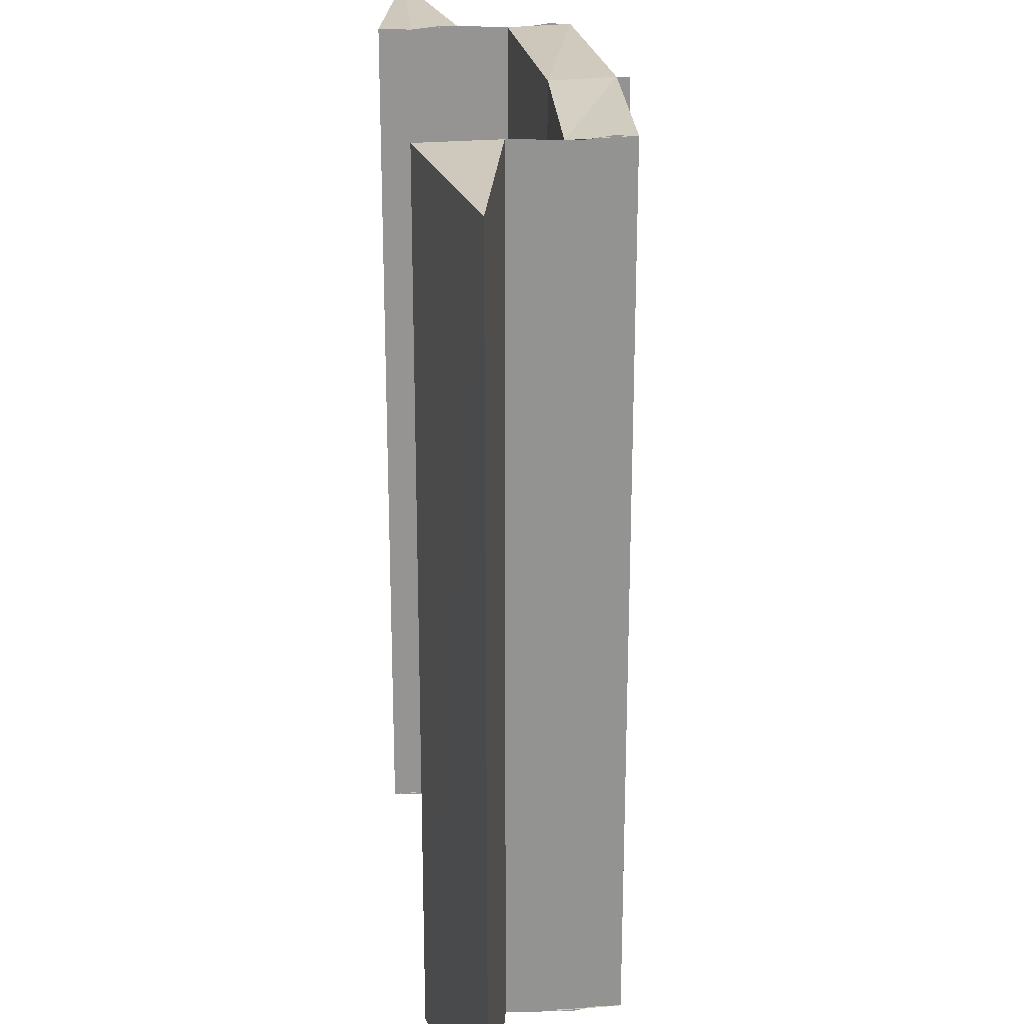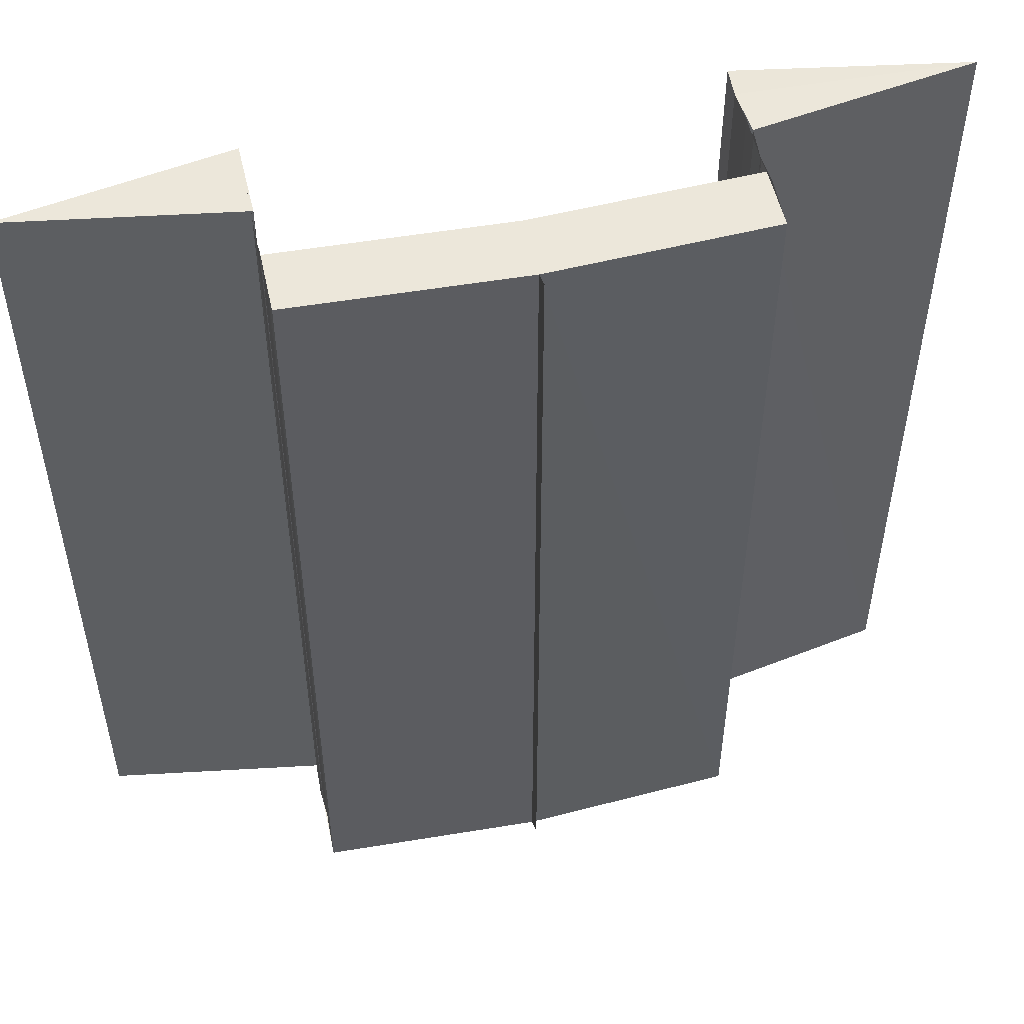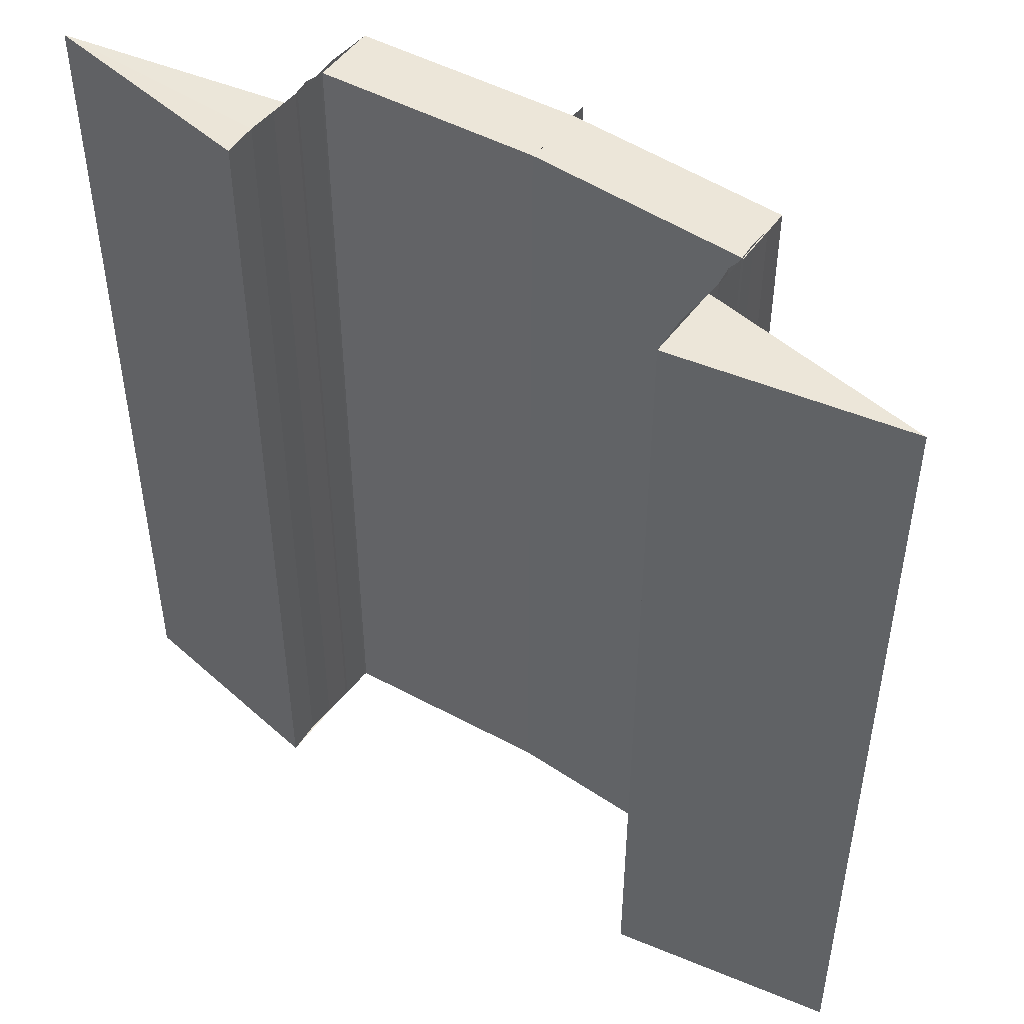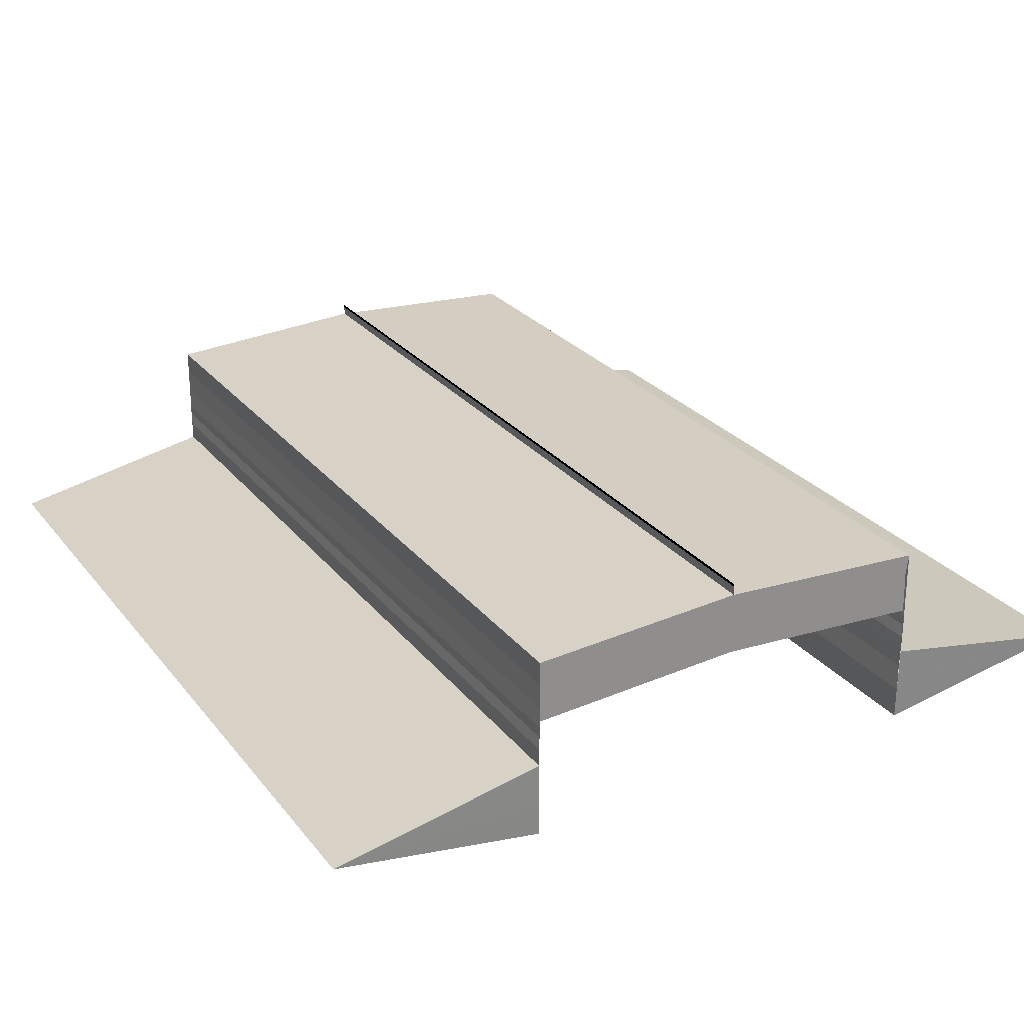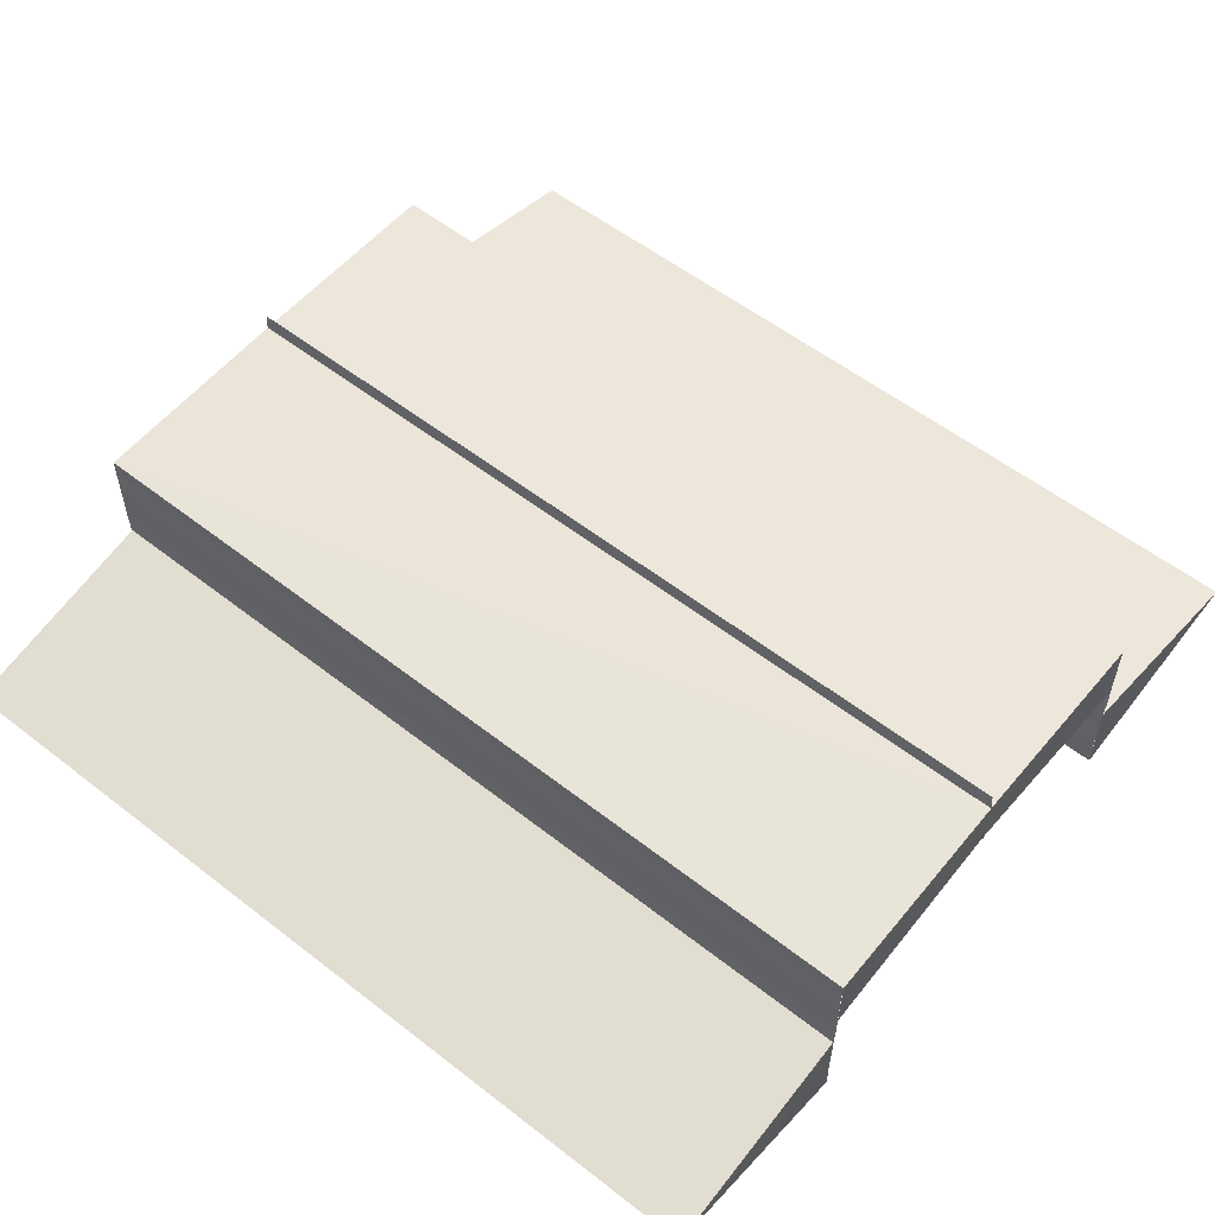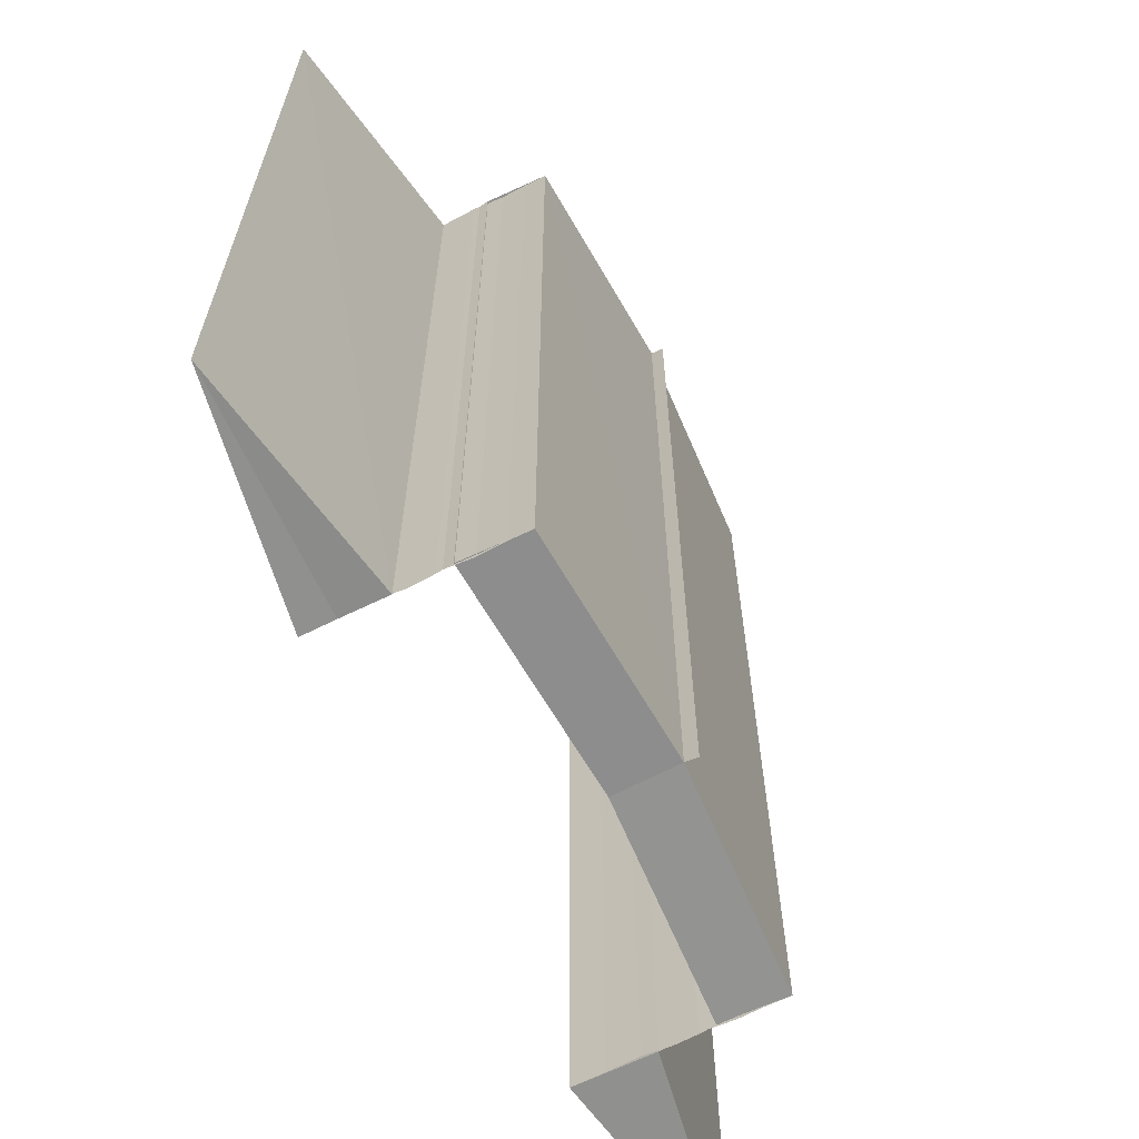
<metadata>
{"format":"obj","ext":"obj","renderer":"f3d","projection":"perspective","resolution":1024,"background":"white","views":[{"elev":23.5,"azim":-96.3,"up":"+Y"},{"elev":52.1,"azim":-13.1,"up":"+Y"},{"elev":48.7,"azim":-145.6,"up":"+Y"},{"elev":26.4,"azim":150.4,"up":"+Z"},{"elev":56.1,"azim":129.2,"up":"+Z"},{"elev":-65.4,"azim":-63.5,"up":"+Y"}]}
</metadata>
<code>
o 3756
v 2208 1870 14.43
v 2208 1870 14.43
v 2208 1870 14.43
v 2208 1870 14.43
v 2208 1870 14.43
v 2208 1870 14.43
v 2208 1871 14.43
v 2208 1870 14.43
v 2208 1871 14.43
v 2208 1871 14.44
v 2208 1870 14.44
v 2208 1871 14.44
v 2208 1870 14.44
v 2208 1871 14.44
v 2208 1870 14.43
v 2208 1870 14.43
v 2208 1871 14.44
v 2208 1870 14.44
v 2208 1871 14.43
v 2208 1870 14.43
v 2208 1871 14.43
v 2208 1871 14.43
v 2208 1871 14.43
v 2208 1871 14.43
v 2208 1870 14.43
v 2208 1870 14.43
v 2208 1870 14.43
v 2208 1871 14.43
v 2208 1870 14.44
v 2208 1870 14.44
v 2208 1870 14.44
v 2208 1870 14.44
v 2208 1870 14.44
v 2208 1871 14.43
v 2208 1871 14.44
v 2208 1870 14.44
v 2208 1871 14.44
v 2208 1870 14.44
v 2208 1871 14.44
v 2208 1870 14.44
v 2208 1871 14.44
v 2208 1871 14.44
v 2208 1871 14.44
v 2208 1871 14.44
v 2208 1870 14.43
v 2208 1870 14.43
v 2208 1871 14.43
v 2208 1870 14.44
v 2208 1870 14.44
v 2208 1870 14.44
v 2208 1870 14.44
v 2208 1870 14.44
v 2208 1871 14.44
v 2208 1870 14.44
v 2208 1871 14.44
v 2208 1870 14.44
v 2208 1871 14.44
v 2208 1870 14.44
v 2208 1871 14.43
v 2208 1870 14.43
v 2208 1871 14.43
v 2208 1870 14.43
v 2208 1871 14.43
v 2208 1871 14.43
v 2208 1871 14.43
v 2208 1871 14.43
v 2208 1871 14.43
v 2208 1871 14.43
v 2208 1870 14.43
v 2208 1871 14.43
v 2208 1870 14.43
v 2208 1870 14.43
v 2208 1870 14.43
v 2208 1870 14.43
v 2208 1870 14.44
v 2208 1870 14.44
v 2208 1871 14.44
v 2208 1871 14.44
v 2208 1871 14.44
v 2208 1871 14.44
v 2208 1870 14.44
v 2208 1871 14.44
v 2208 1870 14.44
v 2208 1871 14.44
v 2208 1871 14.44
v 2208 1871 14.44
v 2208 1871 14.44
v 2208 1871 14.44
v 2208 1871 14.44
v 2208 1870 14.44
v 2208 1871 14.44
v 2208 1870 14.44
v 2208 1871 14.44
v 2208 1870 14.44
v 2208 1871 14.44
v 2208 1870 14.44
v 2208 1871 14.44
v 2208 1870 14.43
v 2208 1871 14.43
v 2208 1870 14.43
v 2208 1870 14.43
v 2208 1871 14.43
v 2208 1871 14.43
v 2208 1871 14.44
v 2208 1871 14.44
v 2208 1870 14.44
v 2208 1870 14.44
v 2208 1870 14.44
v 2208 1870 14.44
v 2208 1871 14.44
v 2208 1870 14.44
v 2208 1871 14.44
v 2208 1870 14.44
v 2208 1870 14.44
v 2208 1870 14.44
v 2208 1871 14.44
v 2208 1870 14.44
v 2208 1871 14.44
v 2208 1871 14.44
v 2208 1871 14.44
v 2208 1871 14.44
v 2208 1870 14.44
v 2208 1871 14.44
v 2208 1871 14.44
v 2208 1871 14.44
v 2208 1870 14.44
v 2208 1871 14.44
v 2208 1870 14.44
v 2208 1870 14.44
v 2208 1870 14.44
v 2208 1870 14.44
v 2208 1871 14.44
v 2208 1870 14.44
f 1 2 3
f 4 5 6
f 7 8 4
f 9 7 4
f 7 10 8
f 10 11 8
f 10 12 11
f 12 13 11
f 12 14 13
f 9 15 16
f 17 18 13
f 19 9 20
f 21 22 19
f 20 23 24
f 25 26 23
f 27 28 23
f 18 29 30
f 29 31 32
f 27 33 34
f 33 35 34
f 33 36 35
f 36 37 35
f 36 38 37
f 38 39 37
f 38 30 39
f 40 41 39
f 41 42 14
f 42 43 44
f 45 46 47
f 48 49 50
f 51 52 49
f 53 54 51
f 55 53 56
f 53 57 54
f 57 58 54
f 57 59 58
f 59 60 58
f 59 61 60
f 61 62 60
f 63 64 61
f 64 65 66
f 67 68 62
f 68 69 62
f 69 65 70
f 71 70 72
f 69 73 74
f 75 76 77
f 76 78 79
f 76 78 80
f 81 82 80
f 83 76 84
f 83 81 84
f 85 86 87
f 88 89 86
f 90 91 88
f 92 90 93
f 90 94 91
f 94 95 91
f 94 96 95
f 96 97 95
f 96 98 97
f 98 99 97
f 100 101 99
f 101 102 103
f 104 105 106
f 105 107 108
f 105 107 109
f 110 111 109
f 112 105 113
f 112 110 113
f 114 115 116
f 114 117 116
f 117 118 119
f 115 120 119
f 115 120 121
f 122 115 123
f 124 125 126
f 124 127 126
f 127 128 129
f 125 130 129
f 125 130 131
f 132 125 133

</code>
